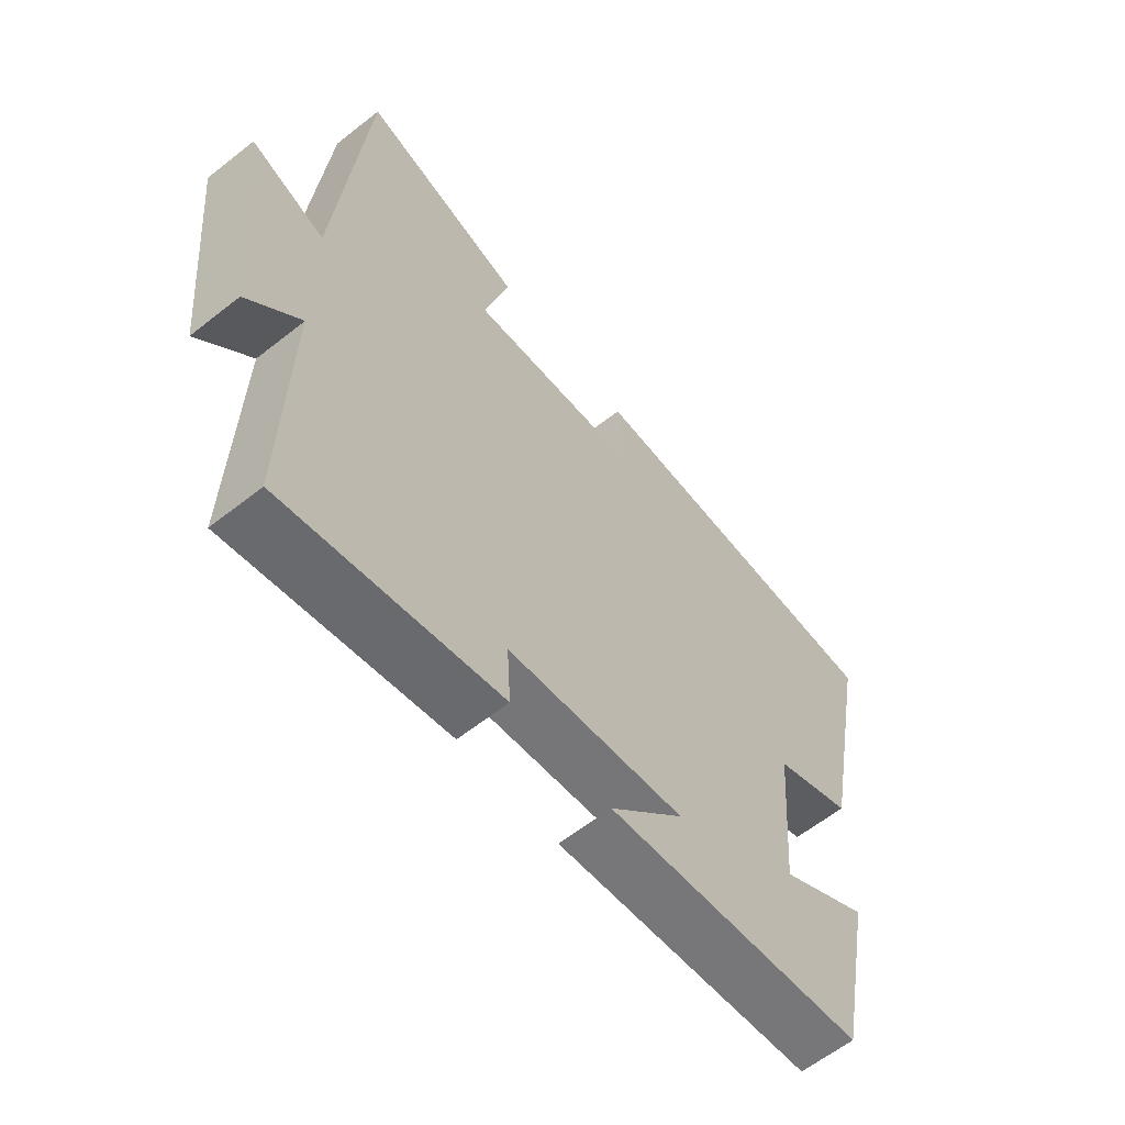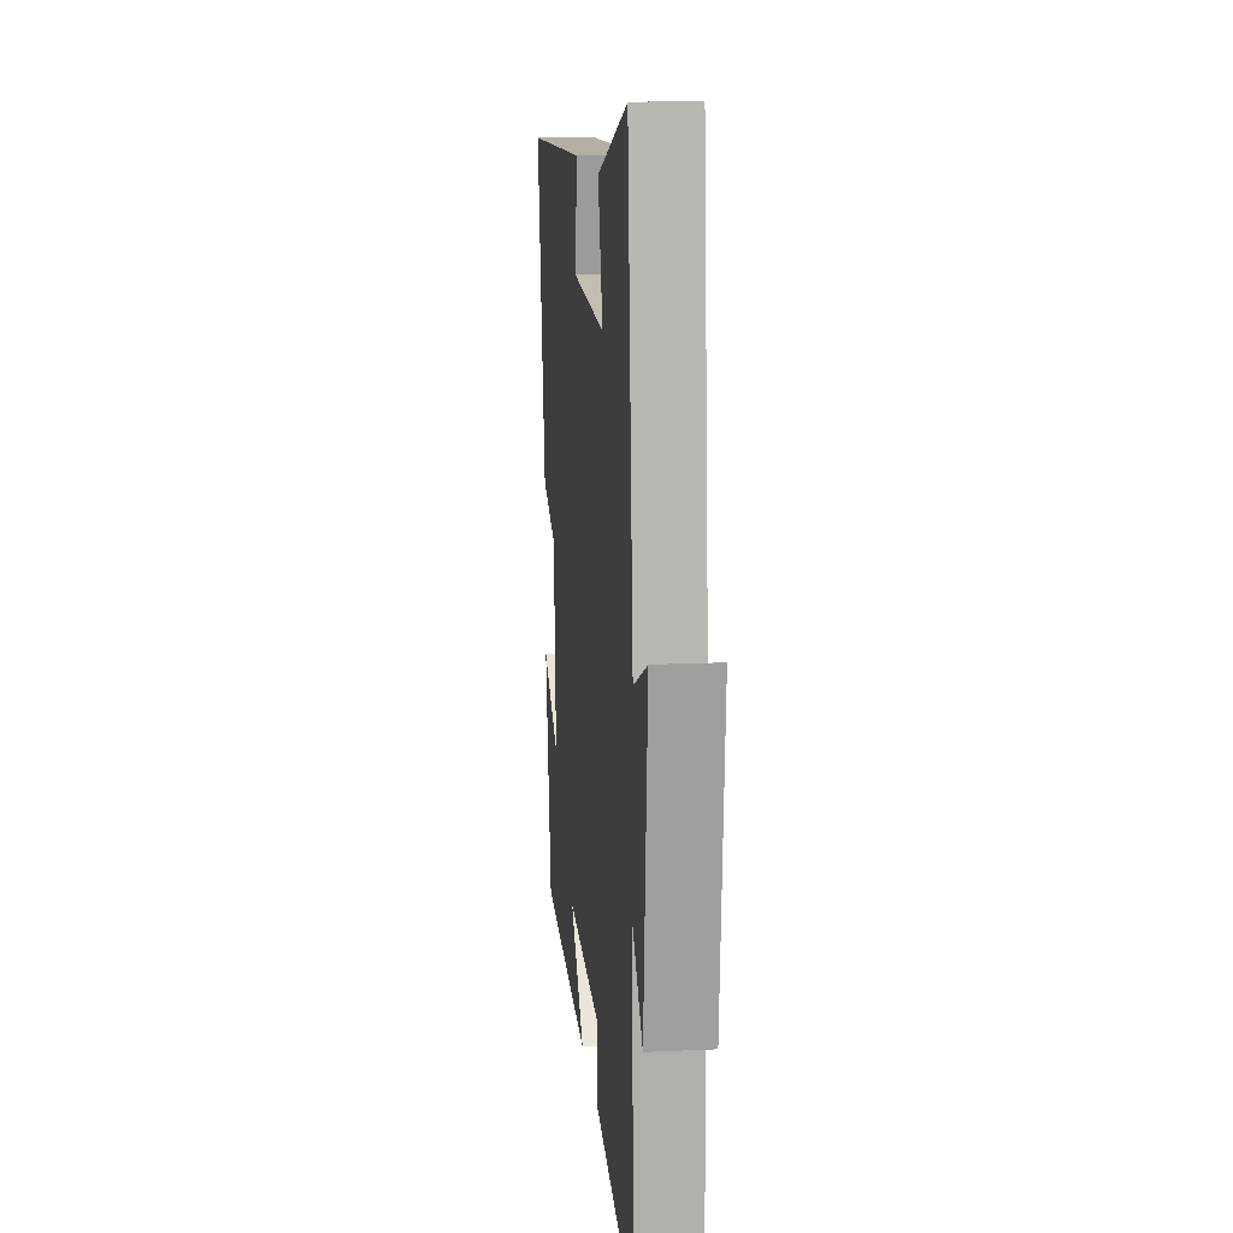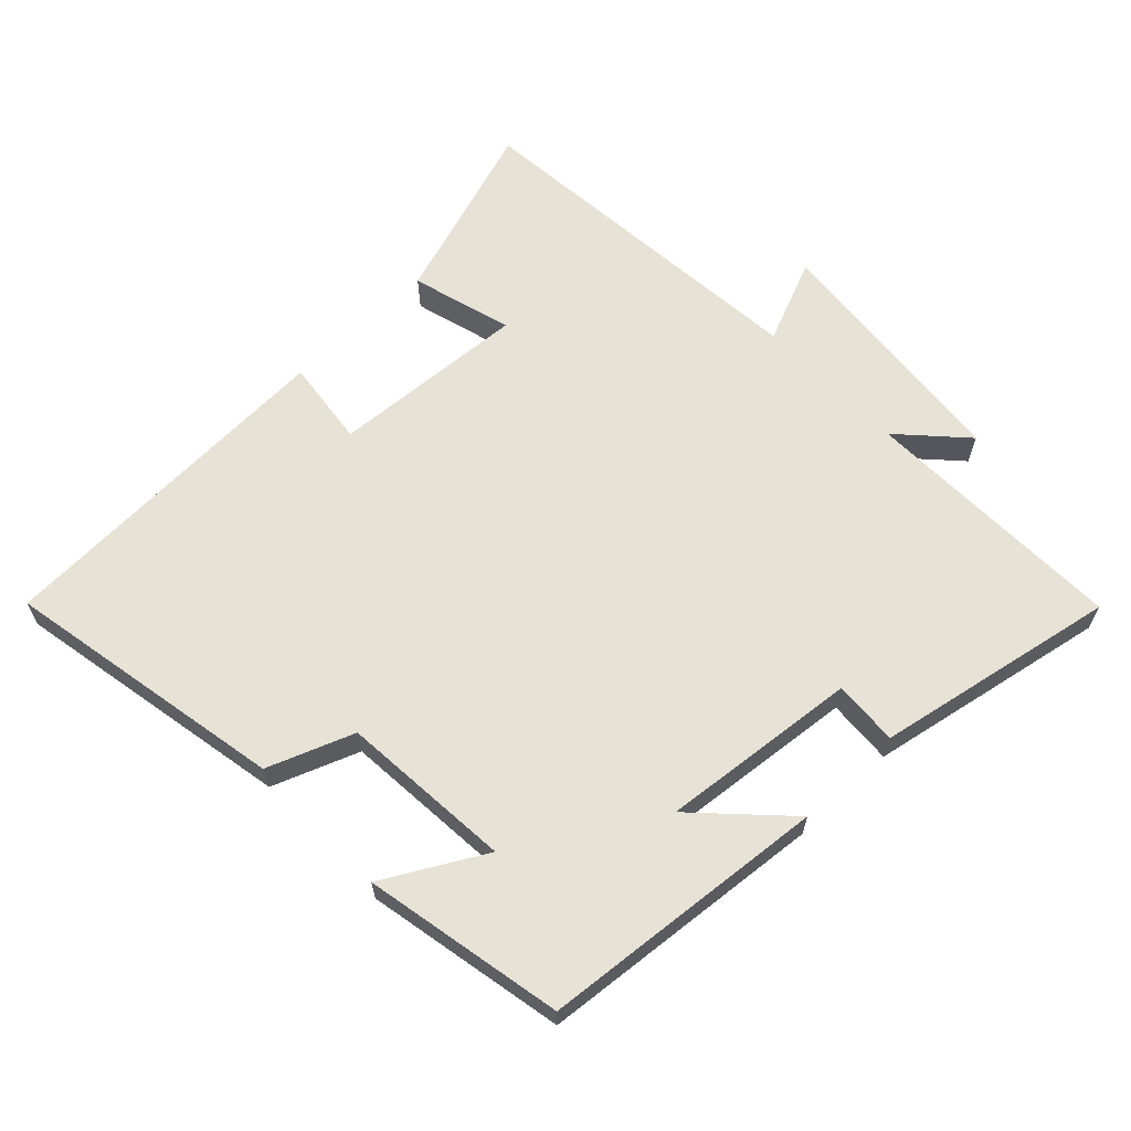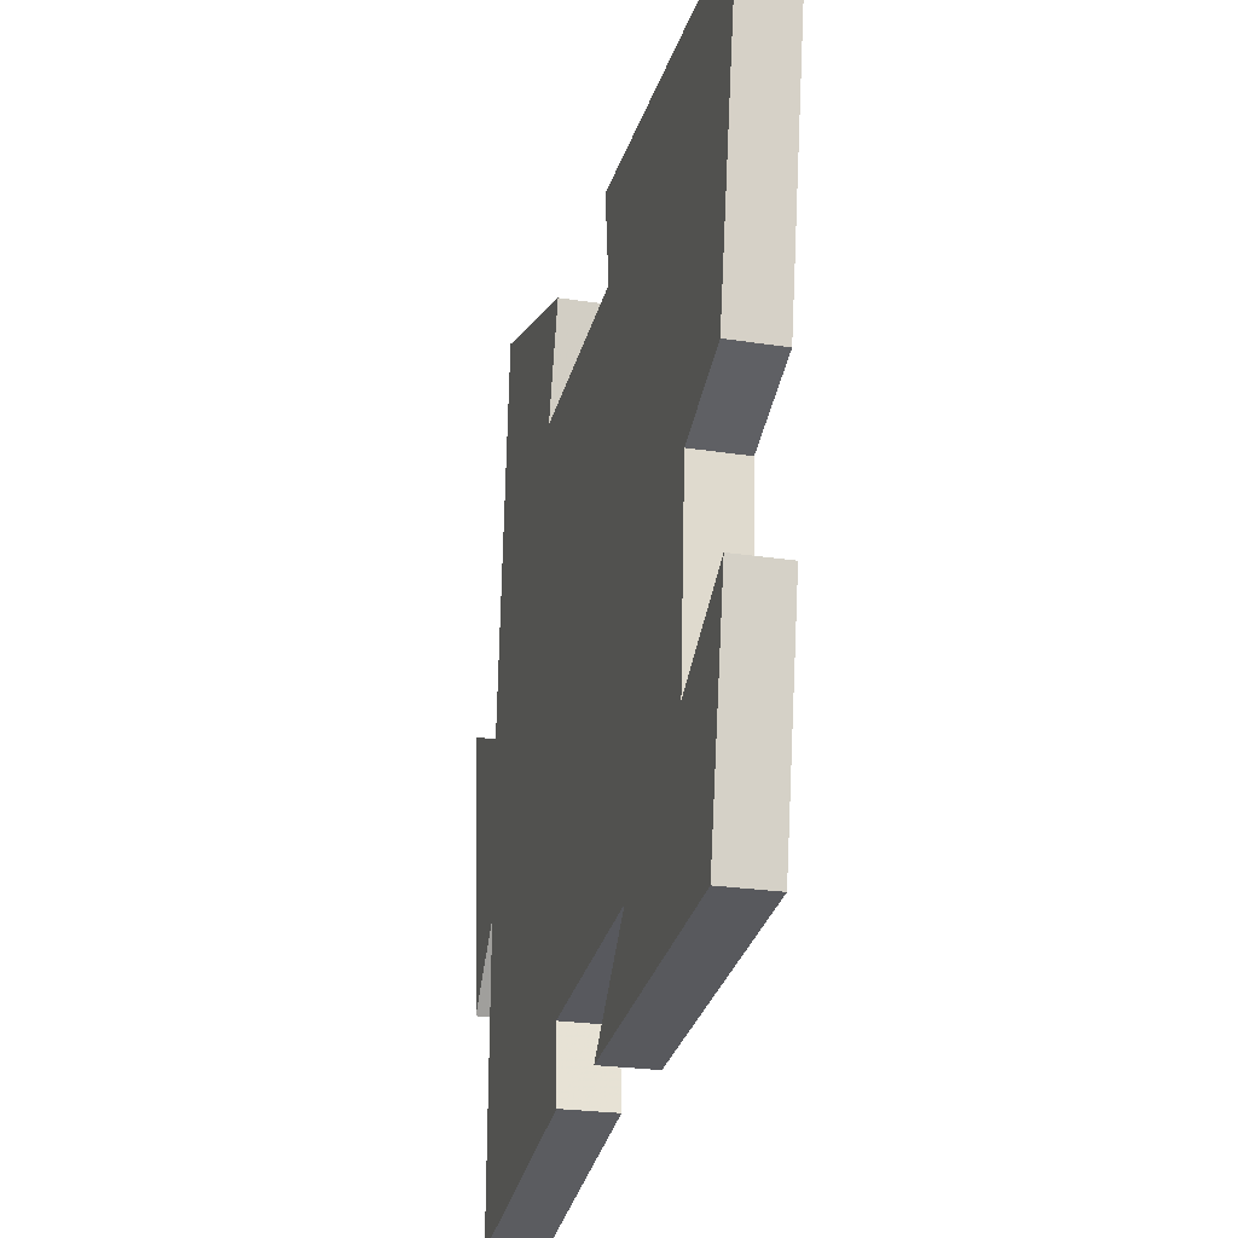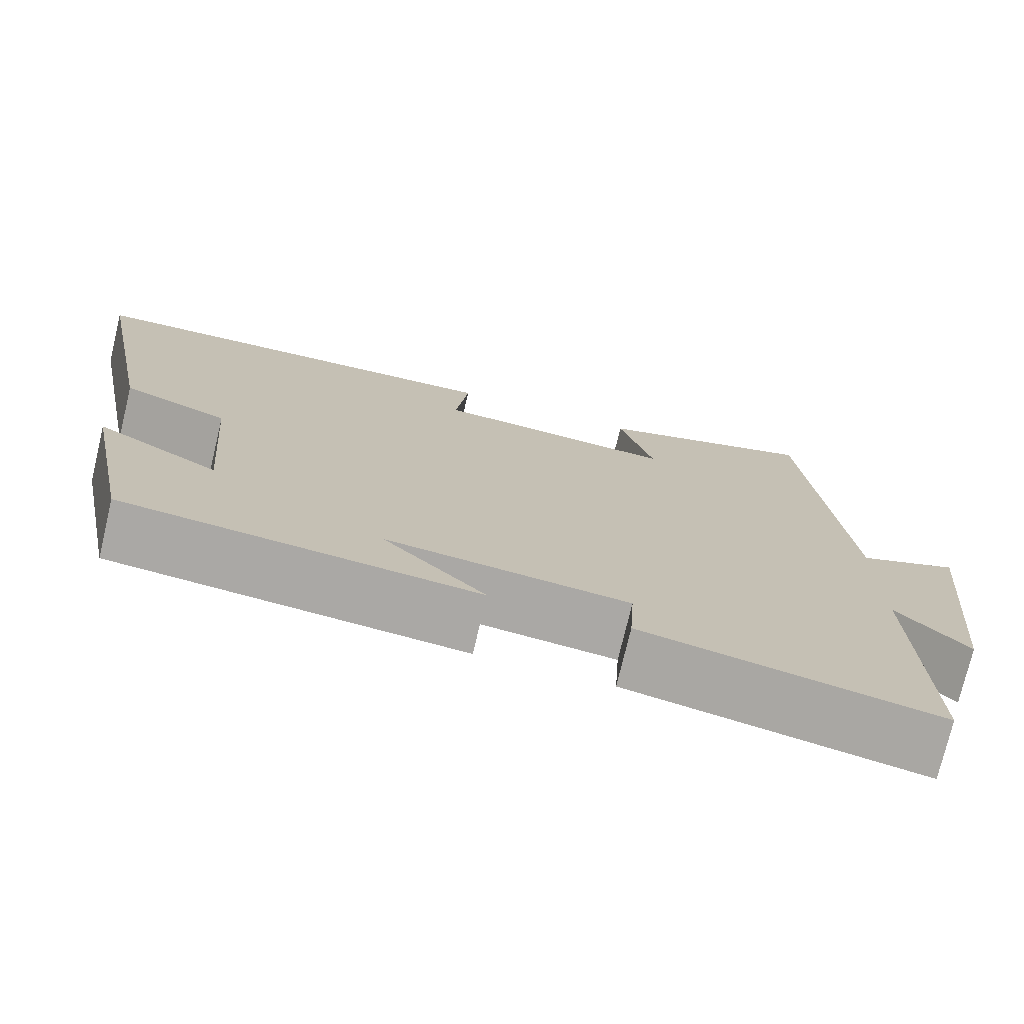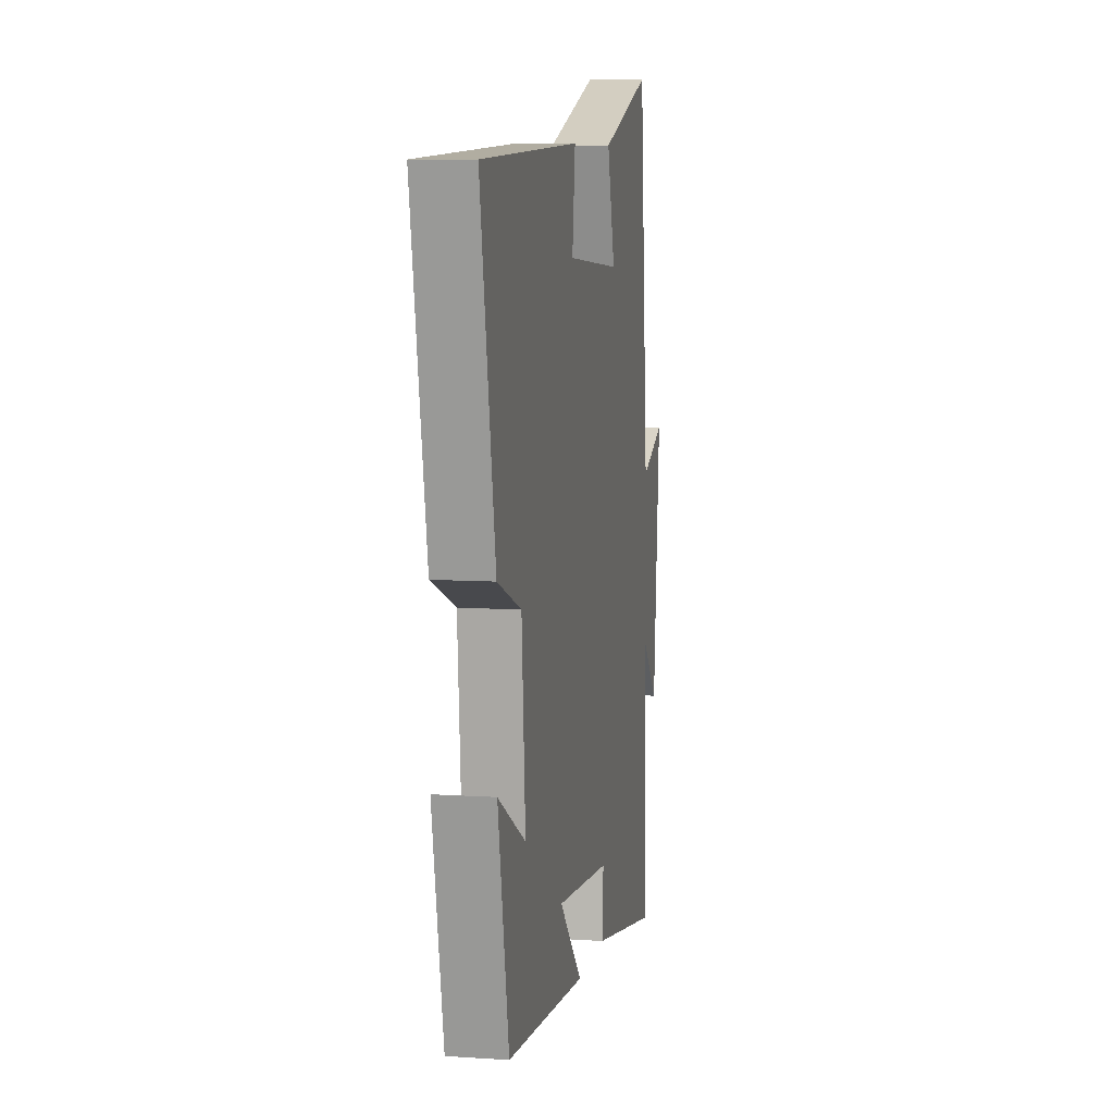
<metadata>
{"format":"obj","ext":"obj","renderer":"f3d","projection":"perspective","resolution":1024,"background":"white","views":[{"elev":-61.1,"azim":-51.1,"up":"+Z"},{"elev":13.5,"azim":-96.0,"up":"+Z"},{"elev":63.8,"azim":136.3,"up":"+Y"},{"elev":-24.9,"azim":75.8,"up":"+Z"},{"elev":-74.9,"azim":166.6,"up":"+Z"},{"elev":8.1,"azim":100.5,"up":"+Z"}]}
</metadata>
<code>
v 0.442 0.07 -0.46
v 0.014 0.07 -0.5
v 0.138 0.07 -0.373
v -0.156 0.07 -0.403
v -0.15 0.07 -0.5
v -0.509 0.07 -0.569
v -0.5 0.07 -0.173
v -0.588 0.07 -0.267
v -0.624 0.07 0.111
v -0.5 0.07 0.059
v -0.452 0.07 0.589
v -0.181 0.07 0.5
v -0.223 0.07 0.35
v 0.069 0.07 0.37
v 0.053 0.07 0.5
v 0.579 0.07 0.479
v 0.5 0.07 0.059
v 0.372 0.07 0.01
v 0.352 0.07 -0.246
v 0.5 0.07 -0.163
v 0.442 0 -0.46
v 0.014 0 -0.5
v 0.138 0 -0.373
v -0.156 0 -0.403
v -0.15 0 -0.5
v -0.509 0 -0.569
v -0.5 0 -0.173
v -0.588 0 -0.267
v -0.624 0 0.111
v -0.5 0 0.059
v -0.452 0 0.589
v -0.181 0 0.5
v -0.223 0 0.35
v 0.069 0 0.37
v 0.053 0 0.5
v 0.579 0 0.479
v 0.5 0 0.059
v 0.372 0 0.01
v 0.352 0 -0.246
v 0.5 0 -0.163
f 19 20 1 2
f 15 16 17 18
f 14 15 18 19
f 13 14 19
f 10 11 12 13
f 10 13 19
f 7 8 9 10
f 7 10 19
f 4 5 6 7
f 3 4 7 19
f 2 3 19
f 22 21 40 39
f 38 37 36 35
f 39 38 35 34
f 39 34 33
f 33 32 31 30
f 39 33 30
f 30 29 28 27
f 39 30 27
f 27 26 25 24
f 39 27 24 23
f 39 23 22
f 1 21 22 2
f 2 22 23 3
f 3 23 24 4
f 4 24 25 5
f 5 25 26 6
f 6 26 27 7
f 7 27 28 8
f 8 28 29 9
f 9 29 30 10
f 10 30 31 11
f 11 31 32 12
f 12 32 33 13
f 13 33 34 14
f 14 34 35 15
f 15 35 36 16
f 16 36 37 17
f 17 37 38 18
f 18 38 39 19
f 19 39 40 20
f 20 40 21 1

</code>
